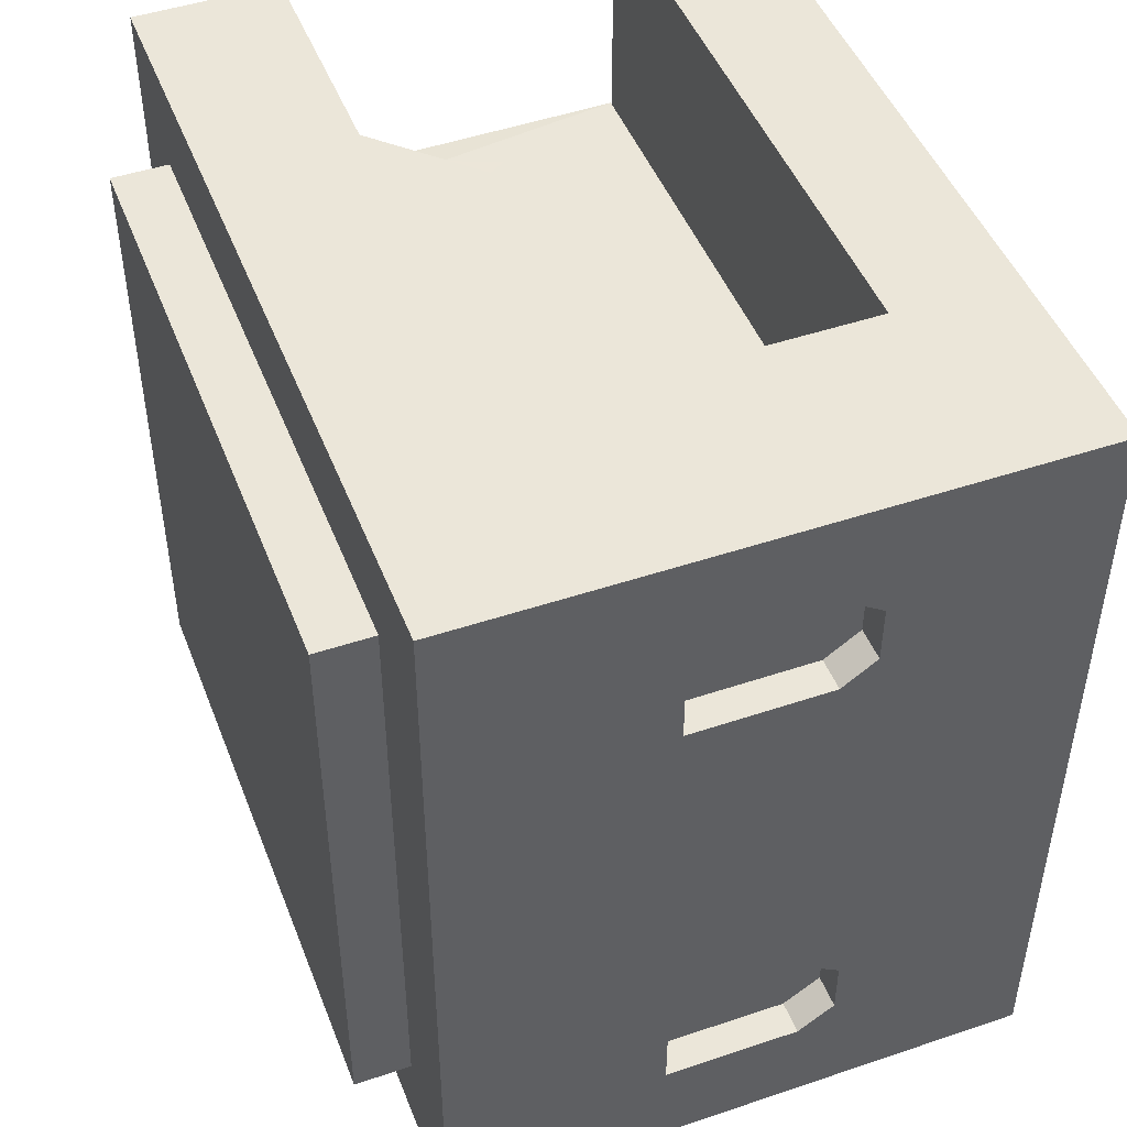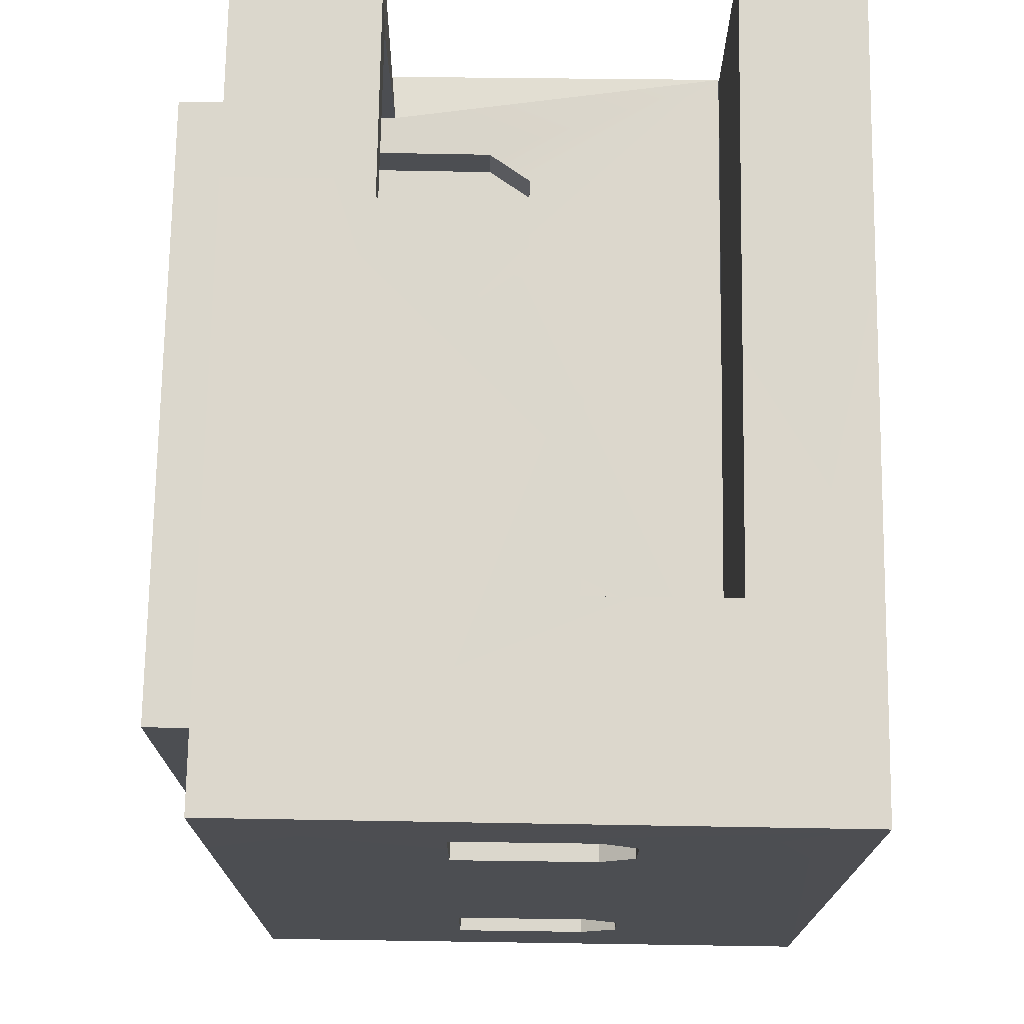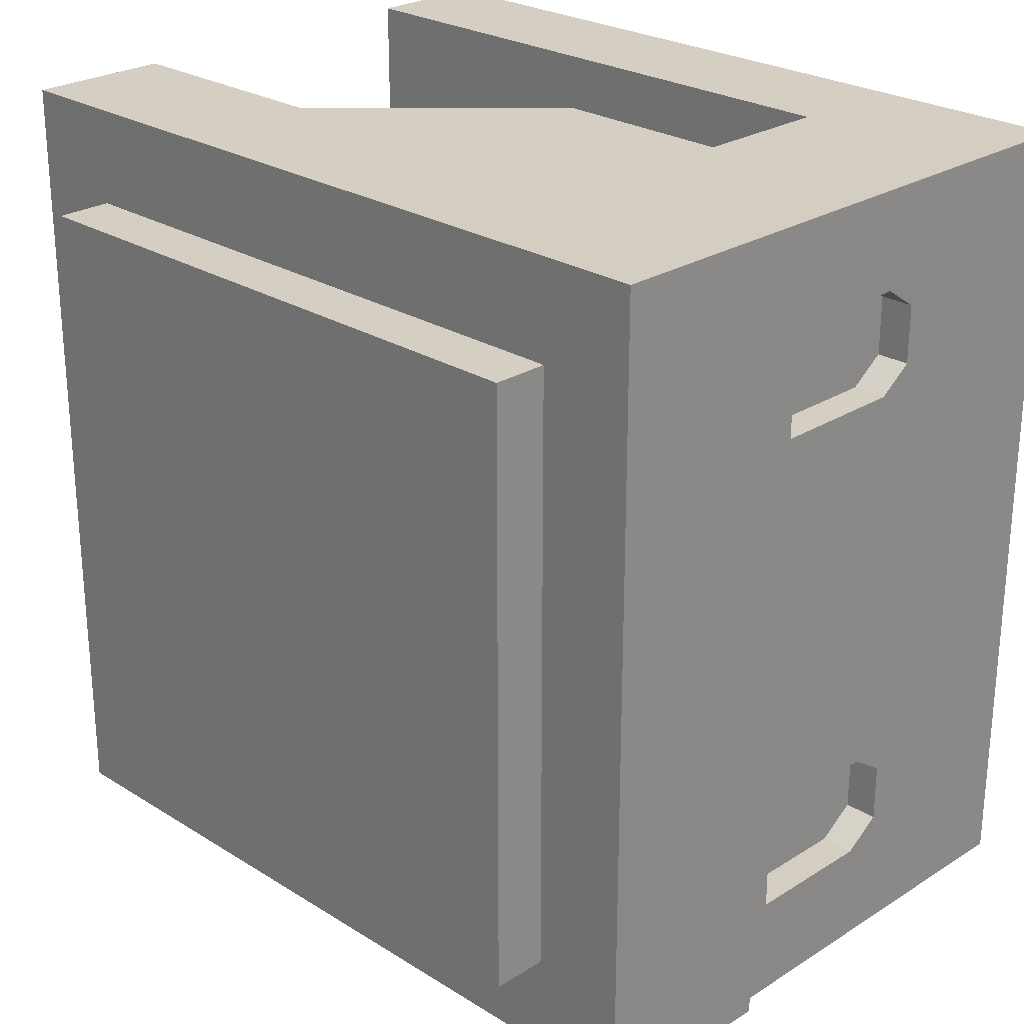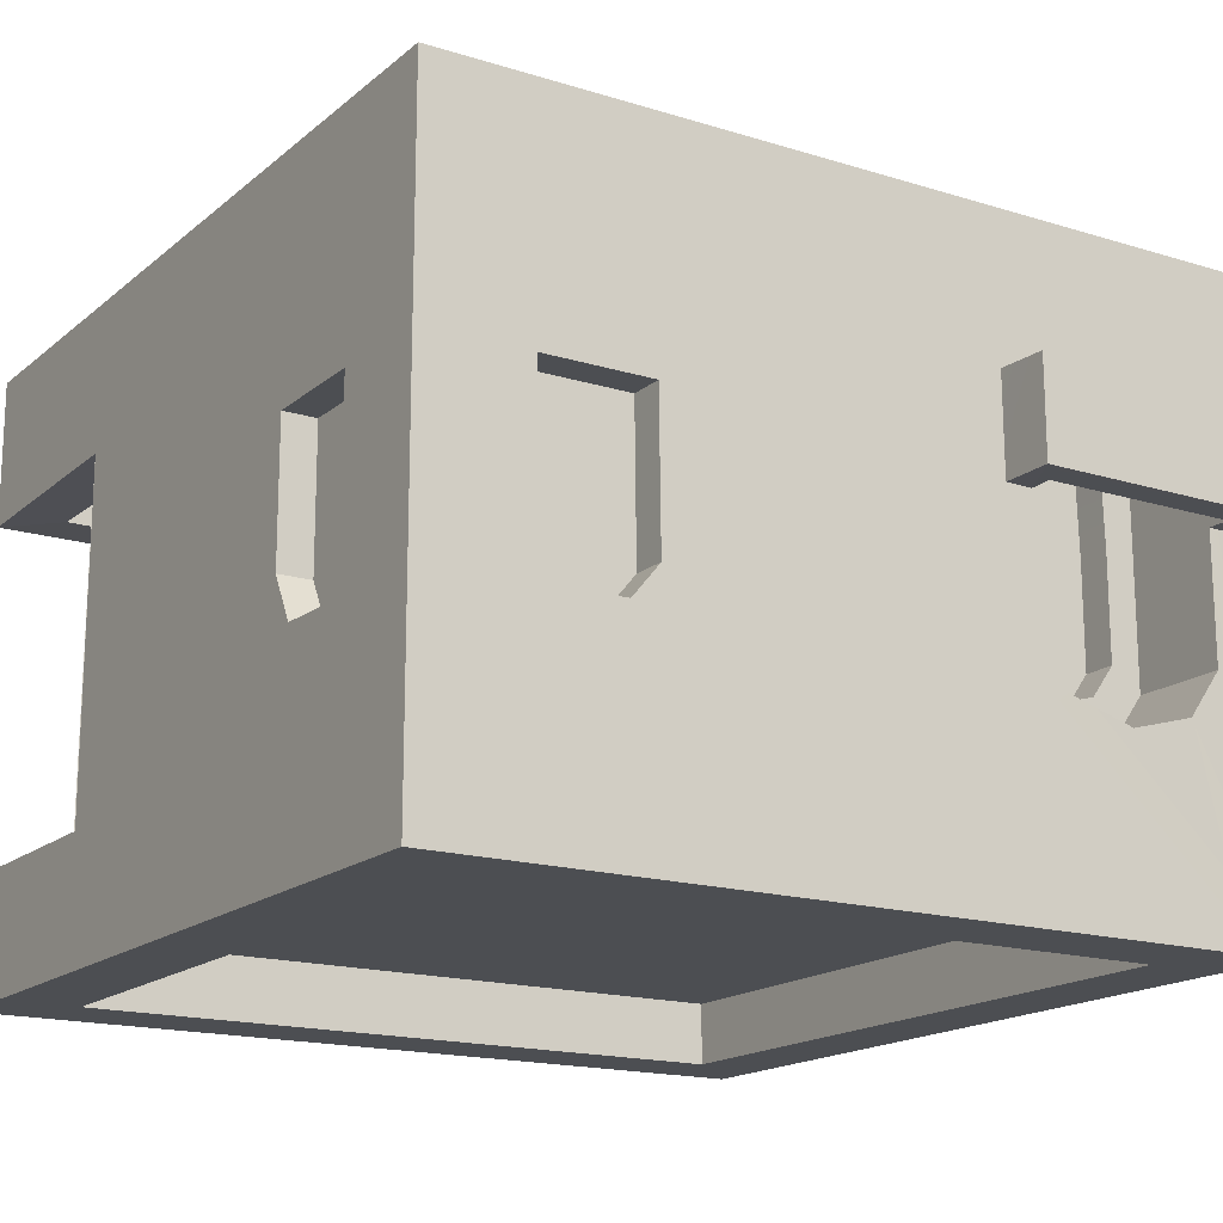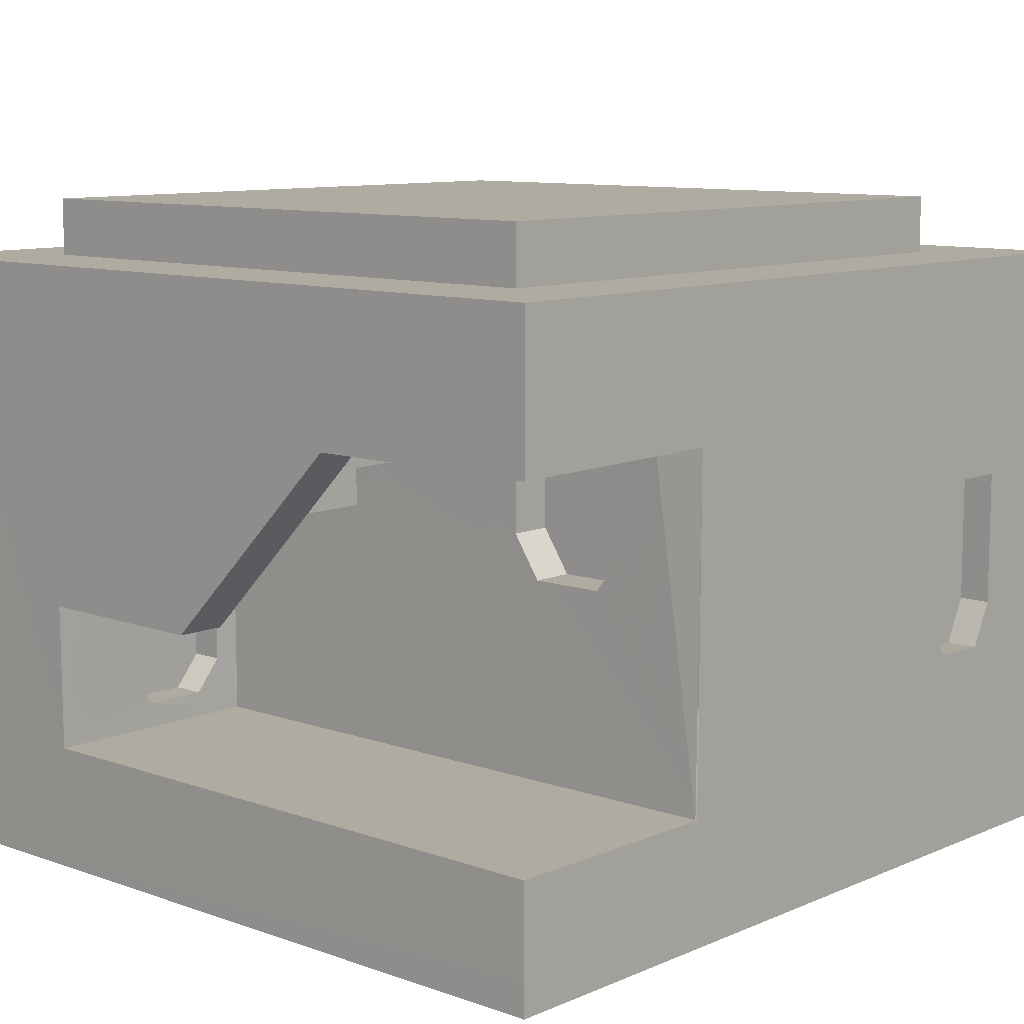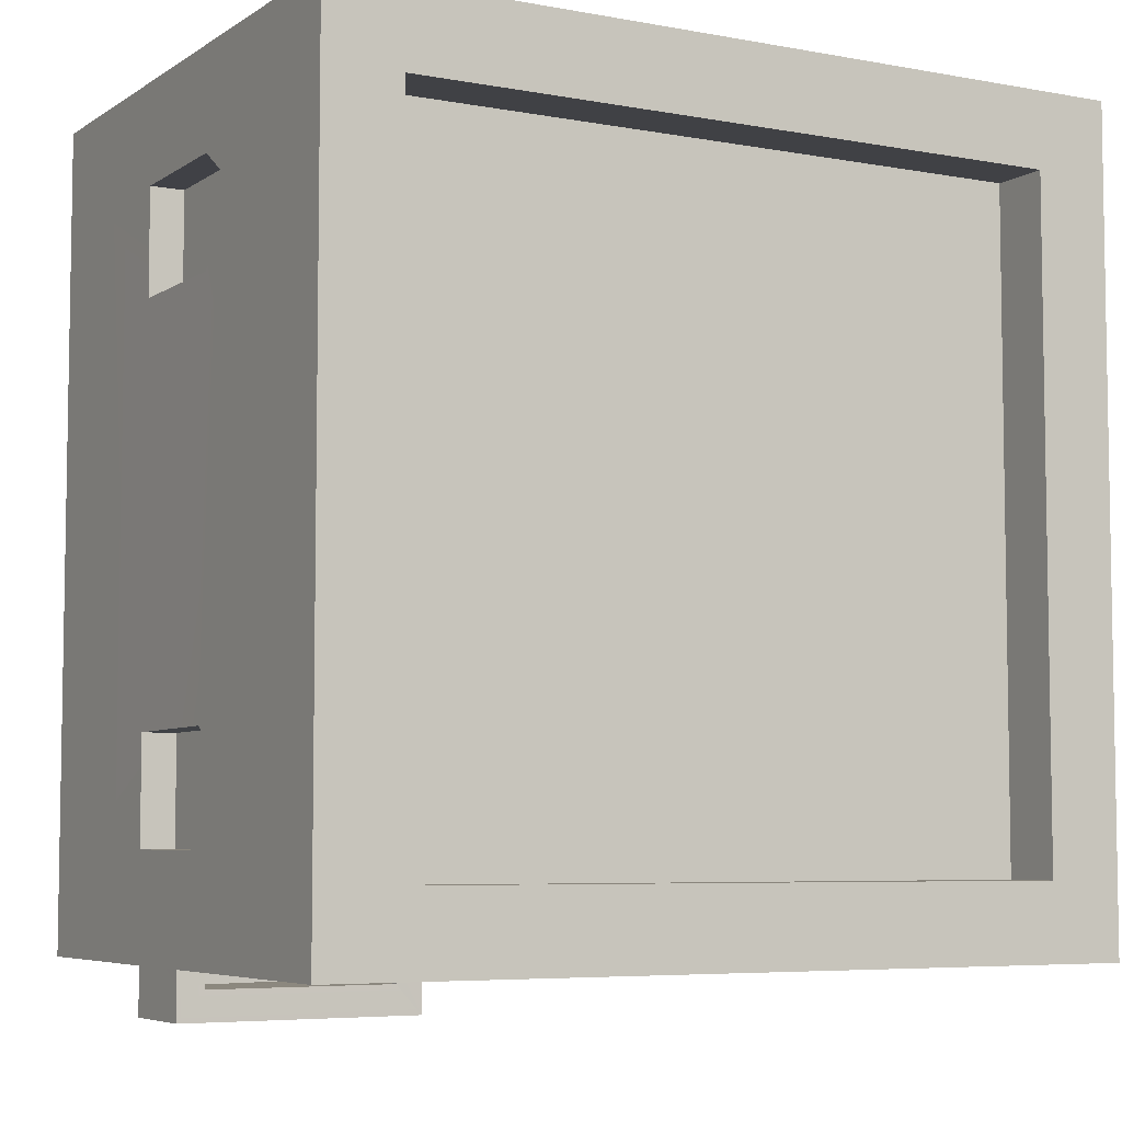
<metadata>
{"format":"obj","ext":"obj","renderer":"f3d","projection":"perspective","resolution":1024,"background":"white","views":[{"elev":47.3,"azim":-110.8,"up":"+Z"},{"elev":73.1,"azim":-89.1,"up":"+Z"},{"elev":25.5,"azim":-135.1,"up":"+Z"},{"elev":-16.8,"azim":147.8,"up":"+Y"},{"elev":9.8,"azim":42.3,"up":"+Y"},{"elev":-5.8,"azim":-29.4,"up":"+Z"}]}
</metadata>
<code>
v -0.01362 -1.66 0.2495
v -0.0146 -1.57 0.2495
v -0.01389 -1.66 0.583
v -0.01511 -1.57 0.5827
v -0.3523 -1.658 0.577
v -0.3533 -1.659 0.5125
v -0.3536 -1.658 0.2976
v -0.3531 -1.659 0.2513
v -0.4151 -1.658 0.2976
v -0.4147 -1.659 0.5125
v 0.1643 -1.487 0.2495
v 0.1629 -1.484 0.5829
v 0.07684 -1.487 0.2495
v 0.07525 -1.485 0.5824
v 0.6188 -1.307 0.2494
v 0.6885 -1.308 0.5823
v 0.2508 -1.309 0.583
v 0.6905 -1.304 0.252
v 0.3787 -1.307 0.2495
v 0.2508 -1.308 0.2498
v 0.6188 -1.307 0.1719
v 0.3787 -1.307 0.172
v 0.2496 -1.391 0.2495
v 0.2498 -1.391 0.5832
v 0.07625 -1.572 0.2495
v 0.0757 -1.571 0.583
v 0.1631 -1.393 0.25
v 0.162 -1.392 0.5827
v 0.6902 -1.481 0.5818
v 0.6899 -1.484 0.2516
v -0.3534 -1.831 0.5835
v -0.01594 -1.835 0.5824
v 0.3394 -1.479 0.5824
v 0.7802 -2.097 0.2495
v 0.43 -1.741 0.2497
v -0.3521 -2.097 0.2513
v -0.01351 -1.57 0.2504
v 0.5649 -1.741 0.2498
v 0.6174 -1.665 0.2498
v 0.3791 -1.665 0.2496
v -0.3543 -1.993 0.5123
v -0.3529 -2.097 0.6711
v -0.3542 -2.052 0.4598
v -0.3538 -1.832 0.6716
v -0.3545 -1.993 0.2978
v -0.3545 -2.052 0.3466
v 0.7803 -1.476 0.2431
v -0.7223 -1.215 0.6726
v -0.7235 -2.322 0.6719
v 0.7804 -2.098 0.6719
v 0.7804 -2.322 0.6719
v -0.01588 -1.835 0.6719
v 0.3401 -1.481 0.6717
v 0.7804 -1.481 0.6719
v 0.7804 -1.215 0.6719
v 0.7804 -2.322 -0.8319
v 0.7803 -1.945 -0.4884
v 0.7803 -1.863 -0.4439
v 0.7804 -2.099 0.245
v 0.7803 -1.948 -0.5995
v 0.7803 -1.867 -0.6391
v 0.7804 -1.215 -0.8314
v 0.7803 -1.621 -0.6391
v 0.7803 -1.621 -0.4436
v -0.7235 -1.621 0.4886
v -0.7235 -1.621 0.2938
v -0.7235 -1.215 -0.8312
v -0.7235 -1.621 -0.4438
v -0.7229 -1.876 0.2933
v -0.7234 -1.621 -0.6389
v -0.7228 -1.871 -0.6399
v -0.7231 -2.32 -0.8293
v -0.7232 -2.095 -0.04302
v -0.7229 -1.939 0.3381
v -0.7231 -1.873 -0.4416
v -0.7229 -1.939 -0.5935
v -0.7232 -1.874 0.4897
v -0.7233 -1.939 0.4463
v -0.723 -1.939 -0.4859
v 0.4419 -1.944 -0.8317
v 0.5355 -1.944 -0.8317
v 0.008918 -2.083 -0.8317
v 0.5903 -1.885 -0.8317
v 0.5903 -1.623 -0.8317
v 0.3957 -1.622 -0.8317
v 0.3928 -1.885 -0.8317
v -0.2147 -1.477 -0.8317
v -0.2156 -1.657 -0.8317
v -0.6687 -1.48 -0.8317
v -0.6692 -1.657 -0.8317
v -0.3296 -1.968 -0.8317
v -0.4422 -2.001 -0.8317
v -0.6193 -1.656 -0.8317
v -0.6193 -1.885 -0.8317
v -0.5591 -1.968 -0.8317
v -0.2652 -1.657 -0.8317
v -0.2652 -1.885 -0.8317
v -0.6685 -1.48 -0.9258
v -0.216 -1.48 -0.9259
v -0.2162 -1.657 -0.9258
v -0.6686 -1.657 -0.9258
v -0.2652 -1.656 -0.8713
v -0.2656 -1.516 -0.867
v -0.6193 -1.656 -0.8713
v -0.6187 -1.512 -0.8715
v -0.2656 -1.516 -0.8317
v -0.6187 -1.512 -0.8317
v -0.5595 -1.512 -0.6558
v -0.6187 -1.512 -0.6564
v -0.3218 -1.515 -0.6564
v -0.2656 -1.516 -0.6564
v -0.5595 -1.512 -0.5949
v -0.3218 -1.515 -0.5955
v -0.5828 -2.322 0.5312
v 0.6397 -2.322 0.5312
v 0.6397 -2.322 -0.6912
v -0.5825 -2.32 -0.6891
v -0.5828 -2.21 0.5312
v 0.6397 -2.21 0.5312
v 0.6397 -2.21 -0.6912
v -0.5826 -2.209 -0.6902
v 0.5995 -1.215 0.4911
v -0.5417 -1.215 0.4917
v 0.5995 -1.215 -0.6504
v -0.5426 -1.215 -0.6503
v 0.5995 -1.11 0.4911
v -0.5417 -1.11 0.4917
v 0.5995 -1.11 -0.6504
v -0.5426 -1.11 -0.6503
v 0.7219 -1.621 -0.6391
v 0.7219 -1.867 -0.6391
v 0.7219 -1.945 -0.4884
v 0.7219 -1.863 -0.4439
v 0.7219 -1.948 -0.5995
v 0.7219 -1.621 -0.4436
v 0.4419 -1.944 -0.7698
v 0.5355 -1.944 -0.7698
v 0.5903 -1.885 -0.7698
v 0.5903 -1.623 -0.7698
v 0.3957 -1.622 -0.7698
v 0.3928 -1.885 -0.7698
v -0.6193 -1.656 -0.6564
v -0.6193 -1.885 -0.6564
v -0.5591 -1.968 -0.6564
v -0.4422 -2.001 -0.6564
v -0.3296 -1.968 -0.6564
v -0.2652 -1.885 -0.6564
v -0.2652 -1.657 -0.6564
v -0.6607 -1.876 0.2933
v -0.6614 -1.621 0.2938
v -0.6607 -1.871 -0.6399
v -0.6613 -1.621 -0.6389
v -0.6612 -1.939 0.4463
v -0.6608 -1.939 0.3381
v -0.6614 -1.621 0.4886
v -0.6611 -1.874 0.4897
v -0.6614 -1.621 -0.4438
v -0.661 -1.873 -0.4416
v -0.6609 -1.939 -0.4859
v -0.6608 -1.939 -0.5935
v -0.5634 -1.656 -0.6564
v -0.5634 -1.844 -0.6564
v -0.5222 -1.901 -0.6564
v -0.4422 -1.924 -0.6564
v -0.3652 -1.901 -0.6564
v -0.3212 -1.844 -0.6564
v -0.3212 -1.657 -0.6564
v -0.5634 -1.656 -0.5955
v -0.5634 -1.844 -0.5955
v -0.5222 -1.901 -0.5955
v -0.4422 -1.924 -0.5955
v -0.3652 -1.901 -0.5955
v -0.3212 -1.844 -0.5955
v -0.3212 -1.657 -0.5955
v 0.5649 -1.741 0.1722
v 0.43 -1.741 0.1722
v 0.6174 -1.665 0.1723
v 0.3791 -1.665 0.172
v -0.4158 -1.993 0.5123
v -0.4157 -2.052 0.4598
v -0.4159 -2.052 0.3466
v -0.416 -1.993 0.2978
o BuildingBlock02_0
f 1 2 3
f 3 2 4
f 1 3 5
f 6 1 5
f 7 1 6
f 8 1 7
f 6 9 7
f 6 10 9
f 11 12 13
f 12 14 13
f 15 16 17
f 18 16 15
f 19 15 17
f 20 19 17
f 19 21 15
f 19 22 21
f 23 17 24
f 20 17 23
f 25 13 14
f 25 14 26
f 11 27 12
f 12 27 28
f 24 28 27
f 23 24 27
f 26 4 2
f 25 26 2
f 29 18 30
f 29 16 18
f 31 3 32
f 5 3 31
f 3 26 32
f 32 26 12
f 12 24 32
f 26 14 12
f 24 33 32
f 24 17 33
f 33 17 16
f 29 33 16
f 3 4 26
f 12 28 24
f 34 35 36
f 36 35 1
f 1 35 25
f 1 25 37
f 34 38 35
f 34 39 38
f 34 30 39
f 39 30 15
f 30 18 15
f 36 1 8
f 35 11 25
f 25 11 13
f 40 11 35
f 40 23 11
f 40 19 23
f 19 20 23
f 11 23 27
f 41 6 31
f 6 5 31
f 41 31 42
f 43 41 42
f 36 43 42
f 42 31 44
f 36 8 7
f 36 7 45
f 36 45 46
f 46 43 36
f 34 47 30
f 42 48 49
f 50 42 49
f 51 50 49
f 44 48 42
f 52 48 44
f 48 52 53
f 54 48 53
f 54 55 48
f 56 57 47
f 47 57 58
f 56 47 59
f 56 59 51
f 51 59 50
f 56 60 57
f 56 61 60
f 62 61 56
f 62 63 61
f 64 62 47
f 62 64 63
f 58 64 47
f 47 62 55
f 47 55 54
f 49 48 65
f 65 48 66
f 66 48 67
f 68 66 67
f 69 66 68
f 70 68 67
f 70 67 71
f 72 71 67
f 49 73 72
f 49 74 73
f 74 69 73
f 75 69 68
f 69 75 73
f 76 71 72
f 49 65 77
f 78 74 49
f 49 77 78
f 76 72 79
f 75 79 73
f 72 73 79
f 56 80 81
f 82 80 56
f 83 56 81
f 84 56 83
f 84 62 56
f 85 62 84
f 85 86 82
f 86 80 82
f 85 67 62
f 67 85 87
f 88 87 85
f 85 82 88
f 89 67 87
f 90 67 89
f 72 67 90
f 72 82 56
f 72 91 82
f 72 92 91
f 72 90 93
f 72 93 94
f 72 95 92
f 72 94 95
f 96 88 97
f 91 97 82
f 82 97 88
f 98 99 100
f 101 98 100
f 98 89 87
f 99 98 87
f 89 98 101
f 90 89 101
f 102 103 104
f 104 103 105
f 88 96 100
f 100 102 104
f 100 104 101
f 101 104 90
f 104 93 90
f 100 99 88
f 88 99 87
f 100 96 102
f 102 96 106
f 102 106 103
f 105 107 93
f 105 93 104
f 103 106 107
f 103 107 105
f 106 108 107
f 108 109 107
f 106 110 108
f 106 111 110
f 110 112 108
f 110 113 112
f 49 114 115
f 49 115 51
f 51 115 116
f 51 116 56
f 72 114 49
f 72 117 114
f 56 117 72
f 56 116 117
f 114 118 119
f 114 119 115
f 115 119 120
f 115 120 116
f 117 121 118
f 117 118 114
f 116 120 121
f 116 121 117
f 55 122 123
f 55 123 48
f 62 122 55
f 62 124 122
f 48 123 125
f 48 125 67
f 67 125 124
f 67 124 62
f 122 126 127
f 122 127 123
f 124 128 126
f 124 126 122
f 123 127 129
f 123 129 125
f 125 129 128
f 125 128 124
f 127 126 129
f 129 126 128
f 63 130 131
f 63 131 61
f 57 132 133
f 57 133 58
f 60 134 132
f 60 132 57
f 61 131 134
f 61 134 60
f 58 133 135
f 58 135 64
f 64 135 130
f 64 130 63
f 130 135 133
f 130 133 131
f 134 131 133
f 134 133 132
f 80 136 137
f 80 137 81
f 83 138 139
f 83 139 84
f 85 140 141
f 85 141 86
f 86 141 136
f 86 136 80
f 81 137 138
f 81 138 83
f 84 139 140
f 84 140 85
f 138 141 140
f 138 140 139
f 136 141 138
f 136 138 137
f 50 59 36
f 50 36 42
f 54 29 30
f 54 30 47
f 53 33 29
f 53 29 54
f 44 31 32
f 44 32 52
f 52 32 33
f 52 33 53
f 93 142 143
f 93 143 94
f 107 142 93
f 107 109 142
f 95 144 145
f 95 145 92
f 94 143 144
f 94 144 95
f 92 145 146
f 92 146 91
f 97 147 148
f 97 148 96
f 96 148 111
f 96 111 106
f 91 146 147
f 91 147 97
f 69 149 150
f 69 150 66
f 71 151 152
f 71 152 70
f 78 153 154
f 78 154 74
f 65 155 156
f 65 156 77
f 68 157 158
f 68 158 75
f 75 158 159
f 75 159 79
f 74 154 149
f 74 149 69
f 76 160 151
f 76 151 71
f 77 156 153
f 77 153 78
f 79 159 160
f 79 160 76
f 70 152 157
f 70 157 68
f 66 150 155
f 66 155 65
f 151 158 157
f 151 157 152
f 159 158 151
f 159 151 160
f 149 156 155
f 149 155 150
f 153 156 149
f 153 149 154
f 142 161 162
f 142 162 143
f 143 162 163
f 143 163 144
f 144 163 164
f 144 164 145
f 145 164 165
f 145 165 146
f 146 165 166
f 146 166 147
f 147 166 167
f 147 167 148
f 148 167 110
f 148 110 111
f 109 161 142
f 109 108 161
f 161 168 169
f 161 169 162
f 108 168 161
f 108 112 168
f 163 170 171
f 163 171 164
f 162 169 170
f 162 170 163
f 164 171 172
f 164 172 165
f 166 173 174
f 166 174 167
f 167 174 113
f 167 113 110
f 165 172 173
f 165 173 166
f 174 168 112
f 174 112 113
f 168 174 173
f 168 173 169
f 173 170 169
f 173 172 170
f 172 171 170
f 38 175 176
f 38 176 35
f 15 21 177
f 15 177 39
f 39 177 175
f 39 175 38
f 40 178 22
f 40 22 19
f 35 176 178
f 35 178 40
f 21 22 178
f 21 178 177
f 177 178 176
f 177 176 175
f 41 179 10
f 41 10 6
f 43 180 179
f 43 179 41
f 46 181 180
f 46 180 43
f 7 9 182
f 7 182 45
f 45 182 181
f 45 181 46
f 179 182 9
f 179 9 10
f 180 182 179
f 180 181 182
f 121 120 119
f 118 121 119

</code>
